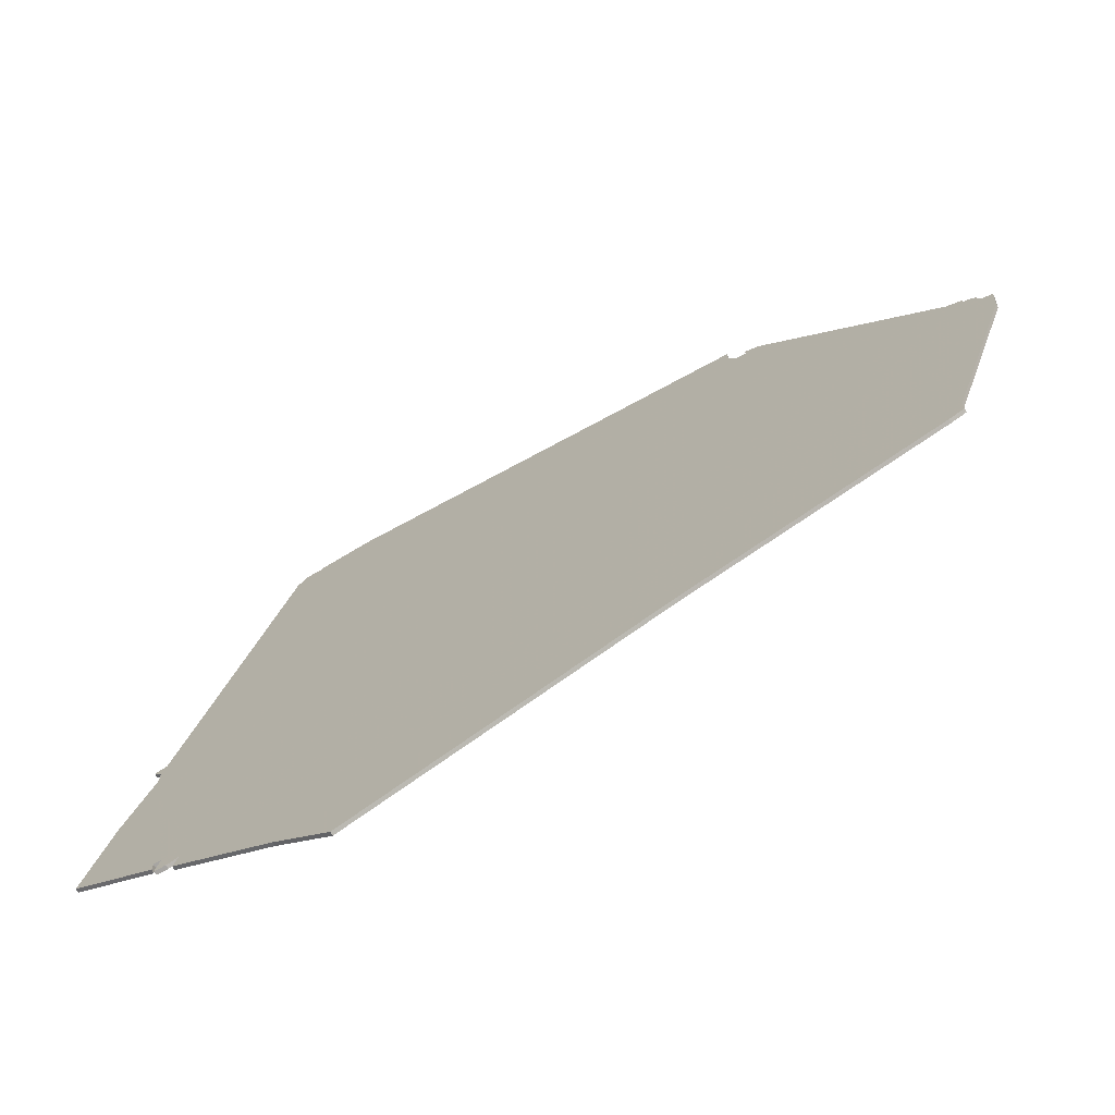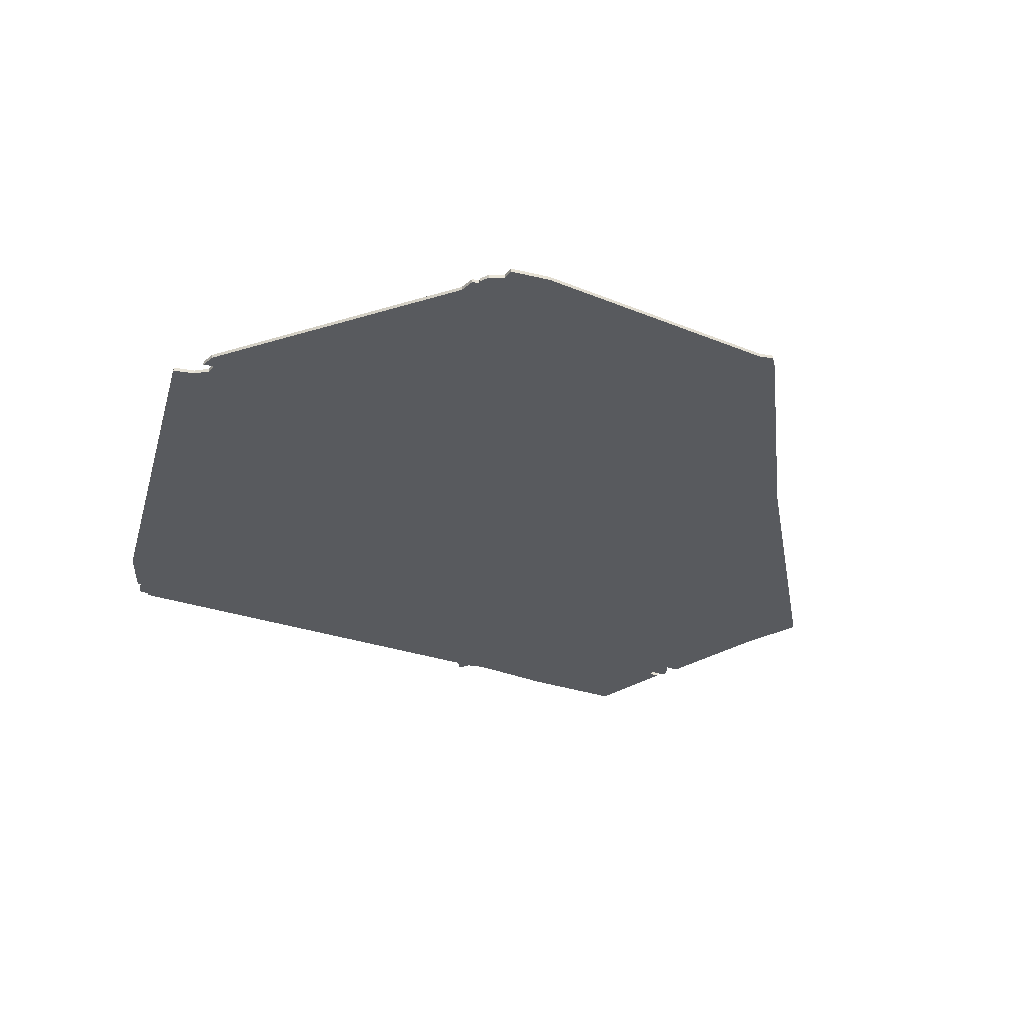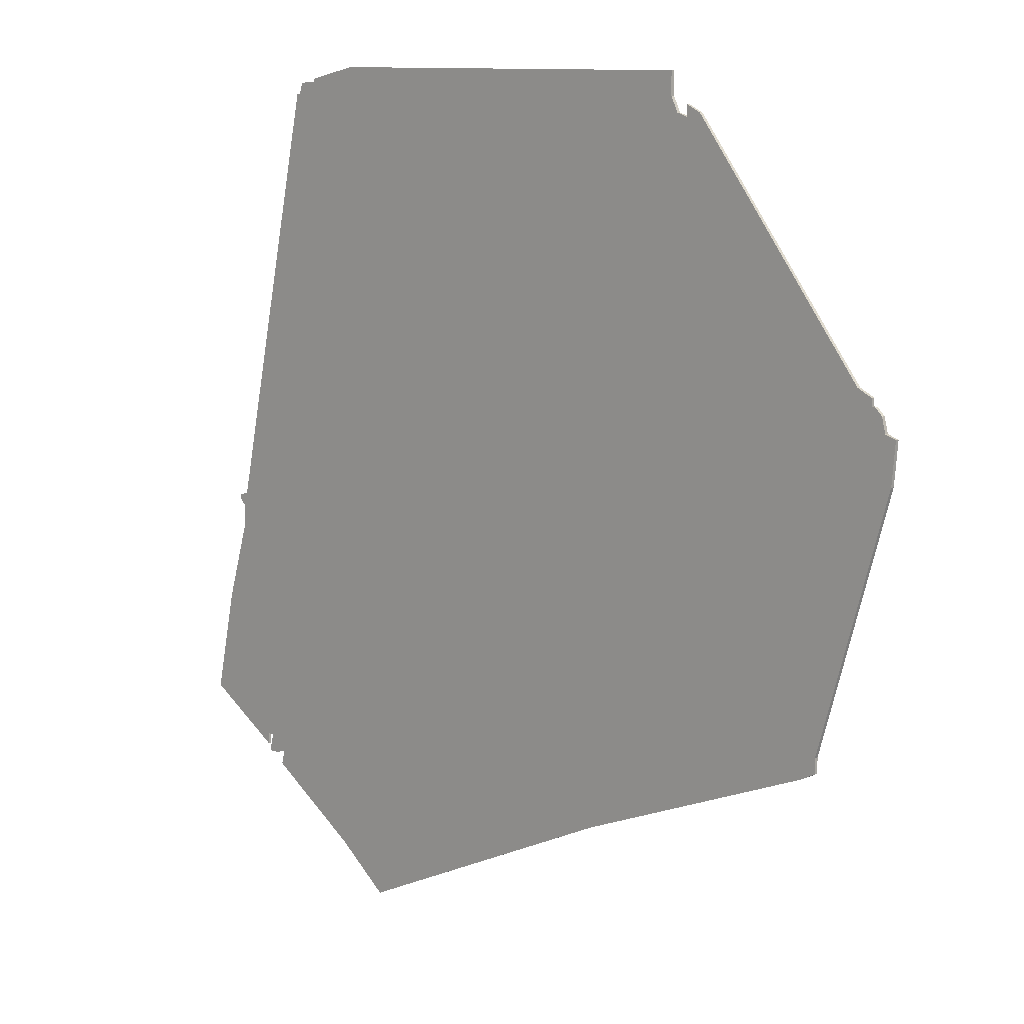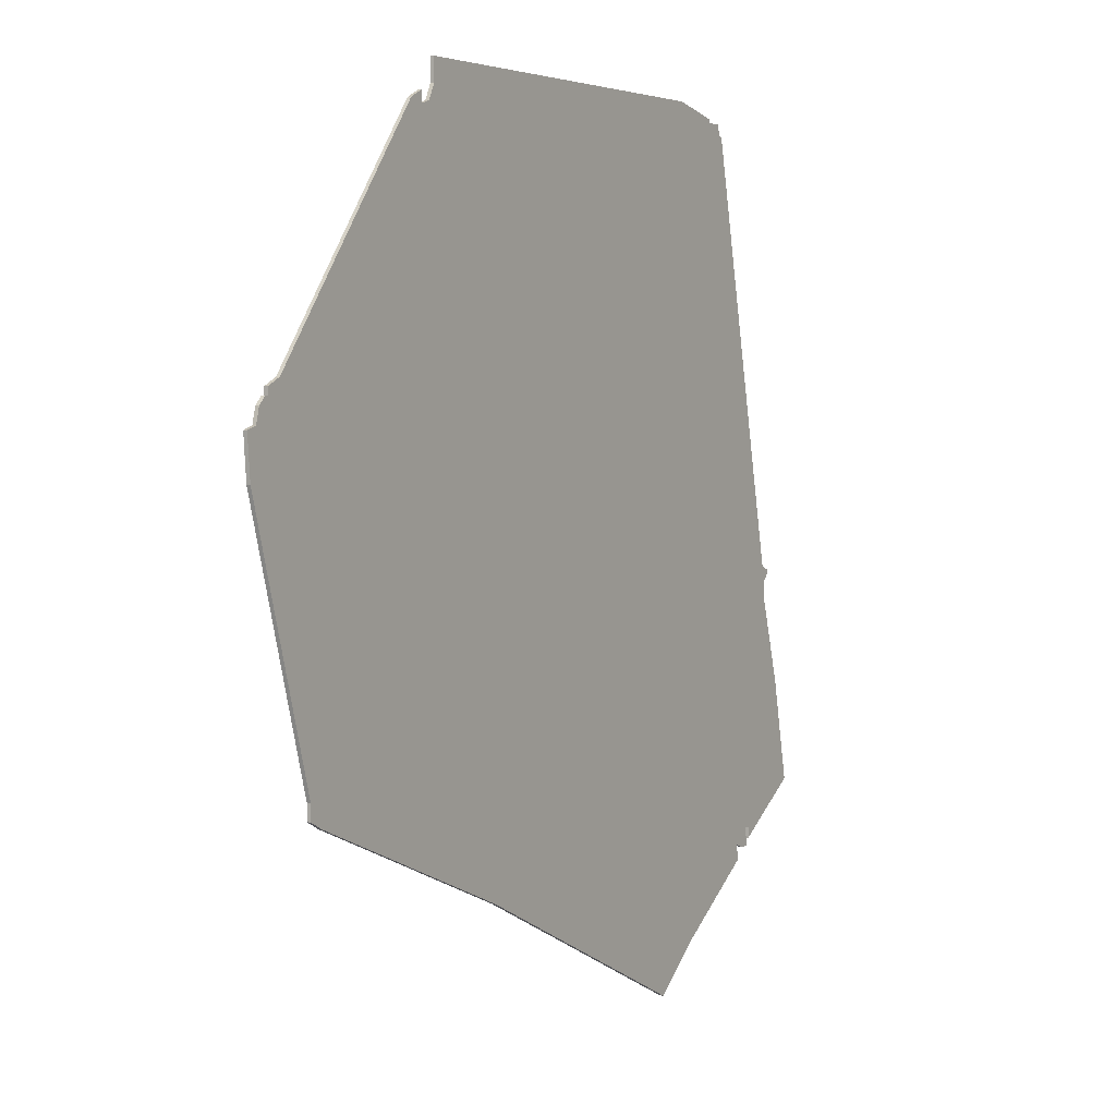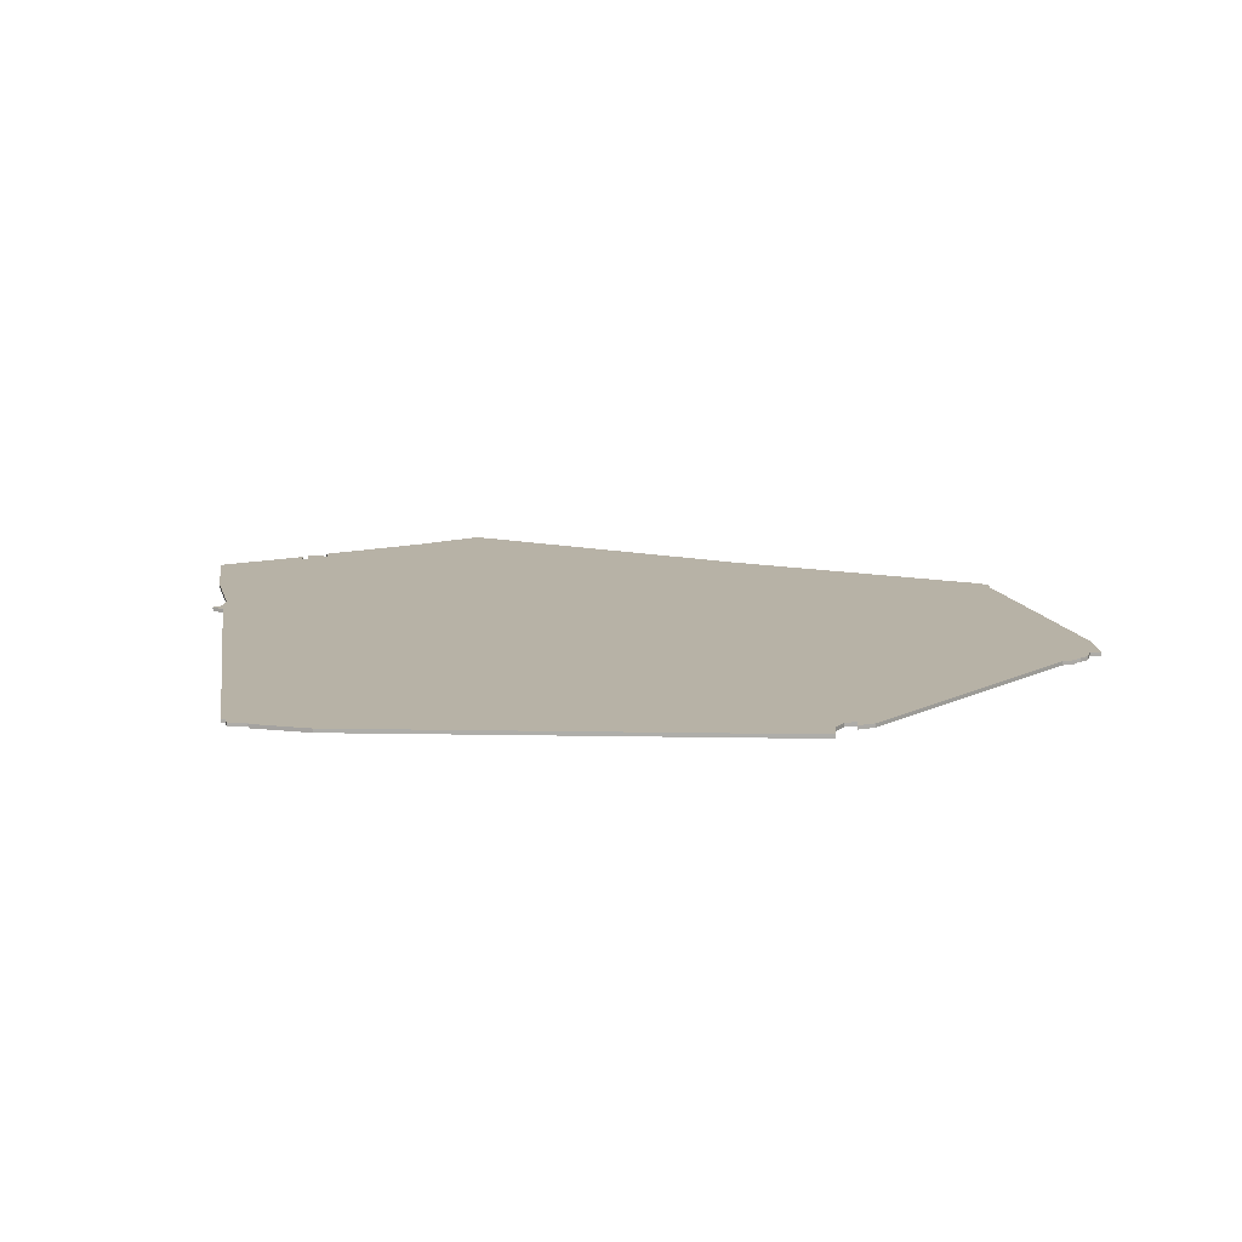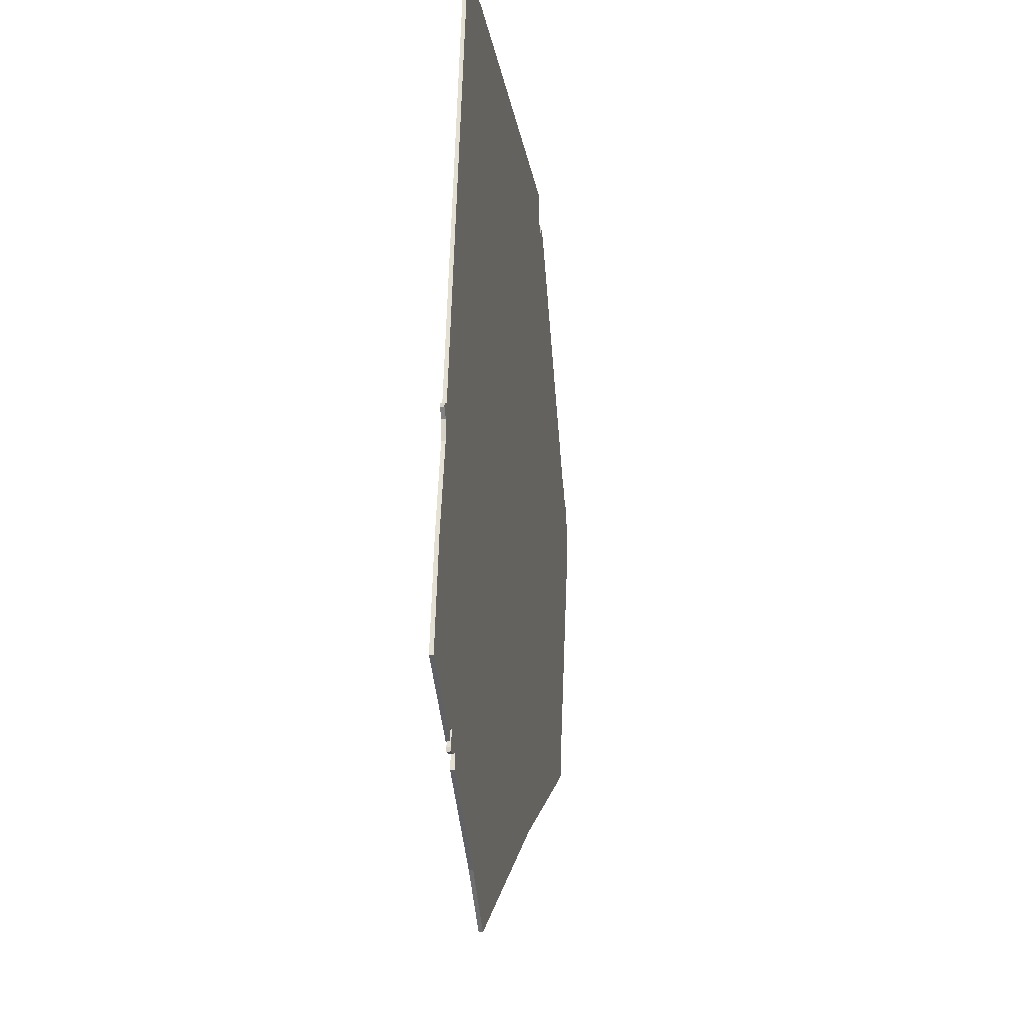
<metadata>
{"format":"obj","ext":"obj","renderer":"f3d","projection":"perspective","resolution":1024,"background":"white","views":[{"elev":-73.9,"azim":-151.5,"up":"+Y"},{"elev":-31.0,"azim":-103.9,"up":"+Z"},{"elev":9.3,"azim":-135.6,"up":"+Y"},{"elev":2.6,"azim":-58.9,"up":"+Y"},{"elev":12.5,"azim":-176.5,"up":"+Z"},{"elev":-16.4,"azim":97.9,"up":"+Y"}]}
</metadata>
<code>
v 5285 -1243 0
v 5285 -1243 1
v 5458 -1378 0
v 5458 -1378 1
v 5499 -1344 0
v 5499 -1344 1
v 5309 -1316 0
v 5309 -1316 1
v 5284 -1232 0
v 5284 -1232 1
v 5350 -1159 0
v 5350 -1159 1
v 5482 -1150 0
v 5482 -1150 1
v 5482 -1151 0
v 5482 -1151 1
v 5515 -1273 0
v 5515 -1273 1
v 5515 -1278 0
v 5515 -1278 1
v 5473 -1366 0
v 5473 -1366 1
v 5506 -1340 0
v 5506 -1340 1
v 5506 -1343 0
v 5506 -1343 1
v 5514 -1269 0
v 5514 -1269 1
v 5291 -1223 0
v 5291 -1223 1
v 5291 -1225 0
v 5291 -1225 1
v 5489 -1154 0
v 5489 -1154 1
v 5522 -1301 0
v 5522 -1301 1
v 5505 -1344 0
v 5505 -1344 1
v 5505 -1345 0
v 5505 -1345 1
v 5290 -1225 0
v 5290 -1225 1
v 5488 -1154 0
v 5488 -1154 1
v 5504 -1340 0
v 5504 -1340 1
v 5347 -1157 0
v 5347 -1157 1
v 5347 -1160 0
v 5347 -1160 1
v 5487 -1151 0
v 5487 -1151 1
v 5528 -1329 0
v 5528 -1329 1
v 5305 -1314 0
v 5305 -1314 1
v 5305 -1310 0
v 5305 -1310 1
v 5288 -1227 0
v 5288 -1227 1
v 5502 -1345 0
v 5502 -1345 1
v 5287 -1231 0
v 5287 -1231 1
v 5295 -1221 0
v 5295 -1221 1
v 5377 -1342 0
v 5377 -1342 1
v 5352 -1149 0
v 5352 -1149 1
v 5352 -1155 0
v 5352 -1155 1
v 5517 -1270 0
v 5517 -1270 1
v 5517 -1271 0
v 5517 -1271 1
v 5467 -1147 0
v 5467 -1147 1
v 5500 -1348 0
v 5500 -1348 1
v 5343 -1159 0
v 5343 -1159 1
f 63 1 9
f 41 31 59
f 59 31 63
f 1 63 31
f 67 57 65
f 57 7 55
f 67 7 57
f 65 57 1
f 11 27 67
f 65 31 29
f 81 49 65
f 11 65 49
f 47 49 81
f 31 65 1
f 69 77 71
f 11 71 77
f 11 67 65
f 11 77 27
f 21 3 67
f 5 79 21
f 45 61 5
f 37 61 45
f 19 45 5
f 67 19 5
f 61 37 39
f 23 53 25
f 35 23 45
f 53 23 35
f 27 43 33
f 43 15 51
f 15 77 13
f 43 77 15
f 45 19 35
f 27 17 19
f 73 75 27
f 17 27 75
f 43 27 77
f 67 27 19
f 21 67 5
f 10 2 64
f 60 32 42
f 64 32 60
f 32 64 2
f 66 58 68
f 56 8 58
f 58 8 68
f 2 58 66
f 68 28 12
f 30 32 66
f 66 50 82
f 50 66 12
f 82 50 48
f 2 66 32
f 72 78 70
f 78 72 12
f 66 68 12
f 28 78 12
f 68 4 22
f 22 80 6
f 6 62 46
f 46 62 38
f 6 46 20
f 6 20 68
f 40 38 62
f 26 54 24
f 46 24 36
f 36 24 54
f 34 44 28
f 52 16 44
f 14 78 16
f 16 78 44
f 36 20 46
f 20 18 28
f 28 76 74
f 76 28 18
f 78 28 44
f 20 28 68
f 6 68 22
f 72 70 71
f 71 70 69
f 12 72 11
f 11 72 71
f 50 12 49
f 49 12 11
f 48 50 47
f 47 50 49
f 82 48 81
f 81 48 47
f 66 82 65
f 65 82 81
f 30 66 29
f 29 66 65
f 32 30 31
f 31 30 29
f 42 32 41
f 41 32 31
f 60 42 59
f 59 42 41
f 64 60 63
f 63 60 59
f 10 64 9
f 9 64 63
f 2 10 1
f 1 10 9
f 58 2 57
f 57 2 1
f 56 58 55
f 55 58 57
f 8 56 7
f 7 56 55
f 68 8 67
f 67 8 7
f 4 68 3
f 3 68 67
f 22 4 21
f 21 4 3
f 80 22 79
f 79 22 21
f 6 80 5
f 5 80 79
f 62 6 61
f 61 6 5
f 40 62 39
f 39 62 61
f 38 40 37
f 37 40 39
f 46 38 45
f 45 38 37
f 24 46 23
f 23 46 45
f 26 24 25
f 25 24 23
f 54 26 53
f 53 26 25
f 36 54 35
f 35 54 53
f 20 36 19
f 19 36 35
f 18 20 17
f 17 20 19
f 76 18 75
f 75 18 17
f 74 76 73
f 73 76 75
f 28 74 27
f 27 74 73
f 34 28 33
f 33 28 27
f 44 34 43
f 43 34 33
f 52 44 51
f 51 44 43
f 16 52 15
f 15 52 51
f 14 16 13
f 13 16 15
f 70 78 69
f 69 78 77
f 78 14 77
f 77 14 13

</code>
